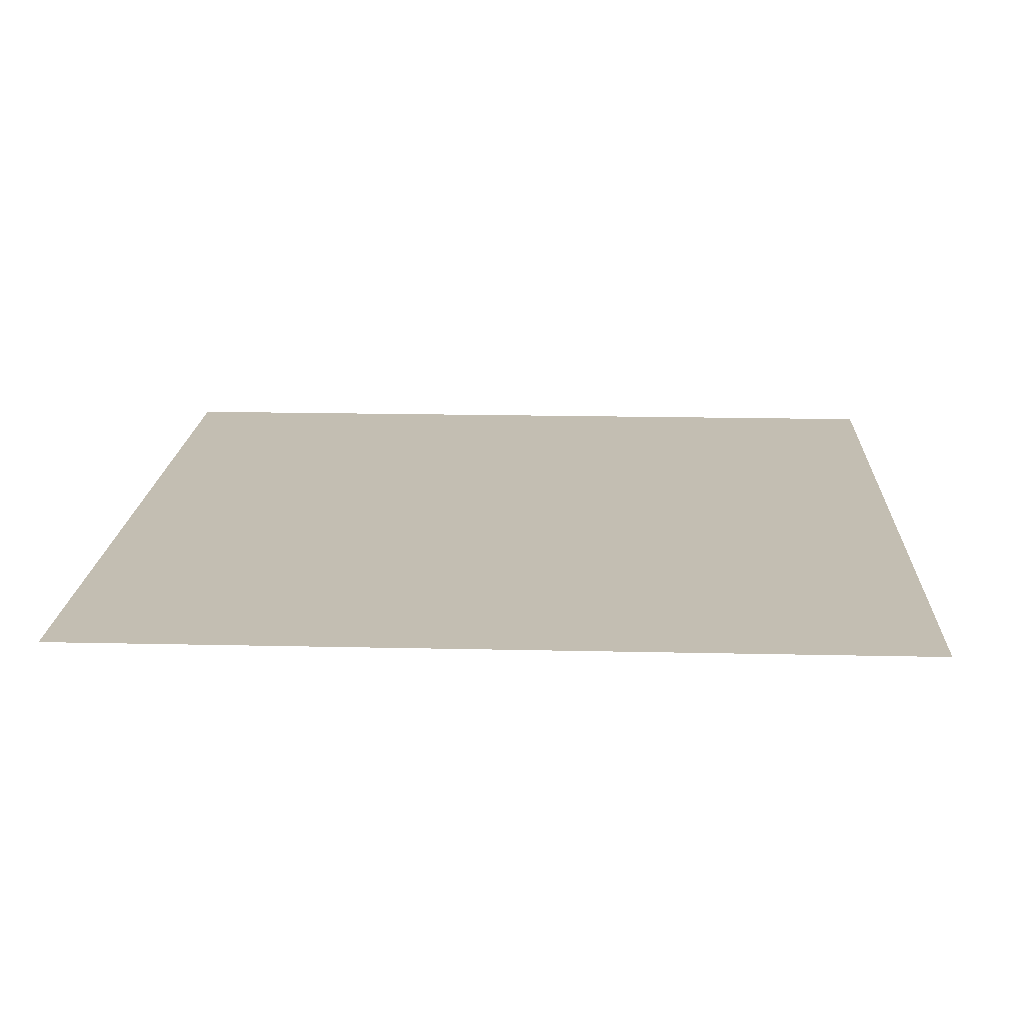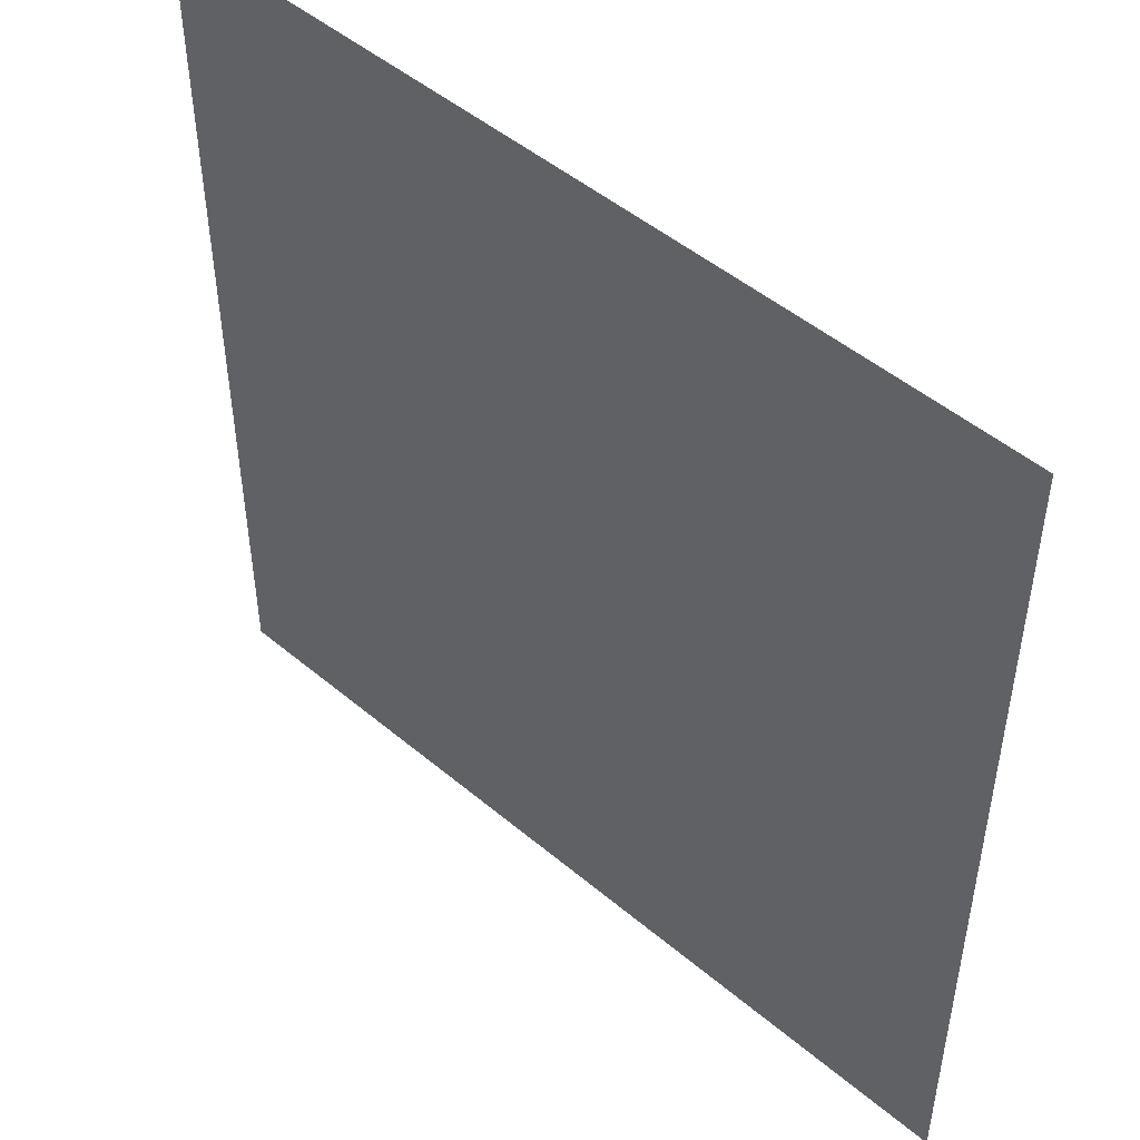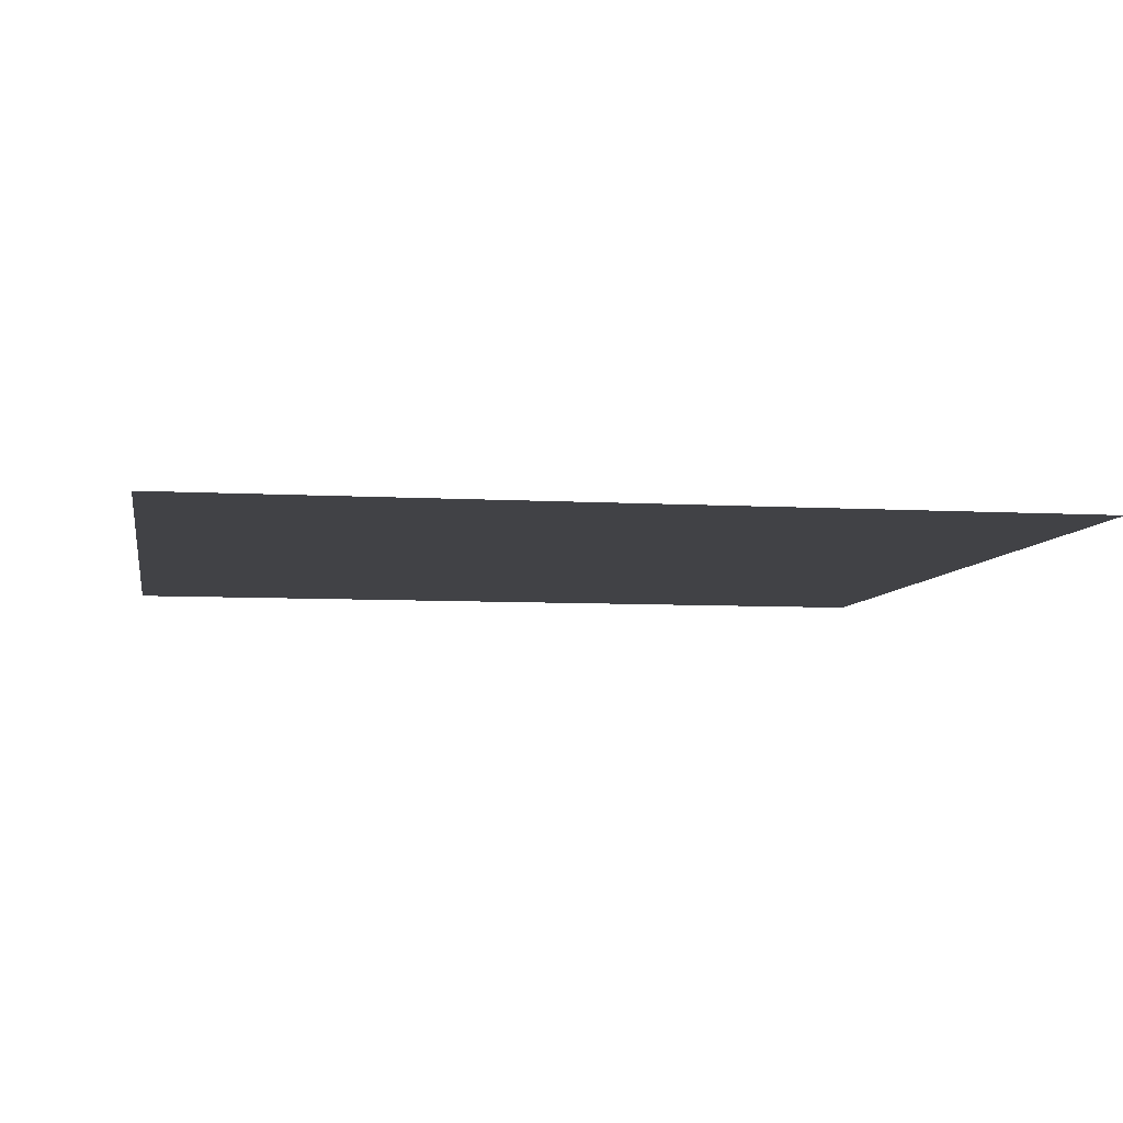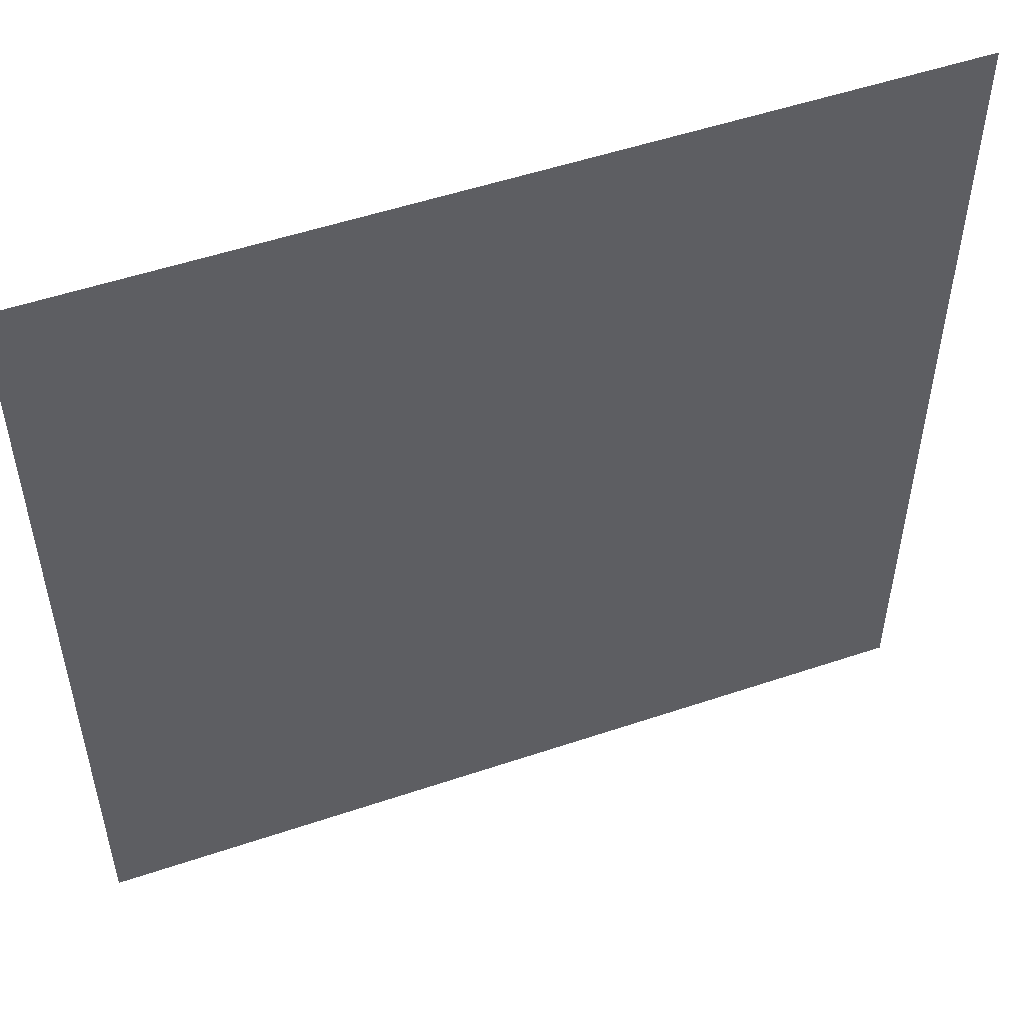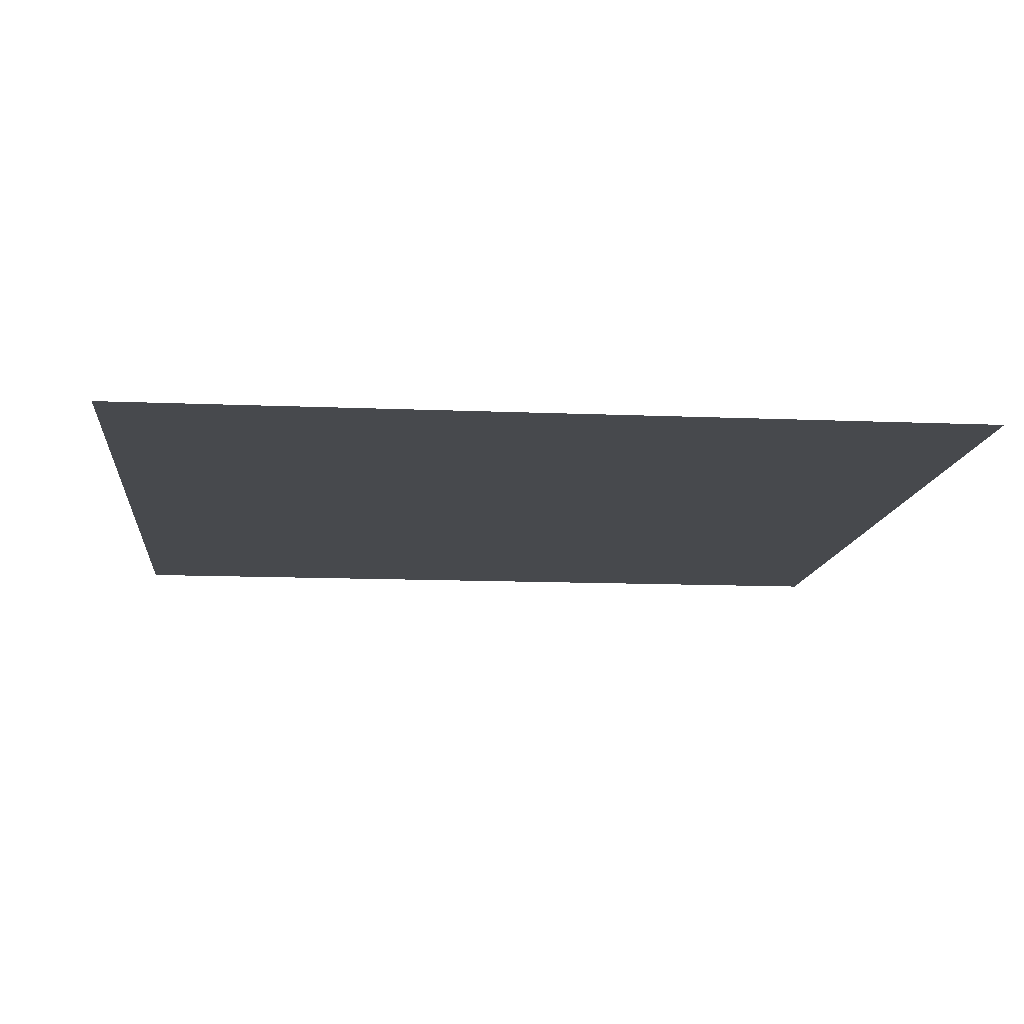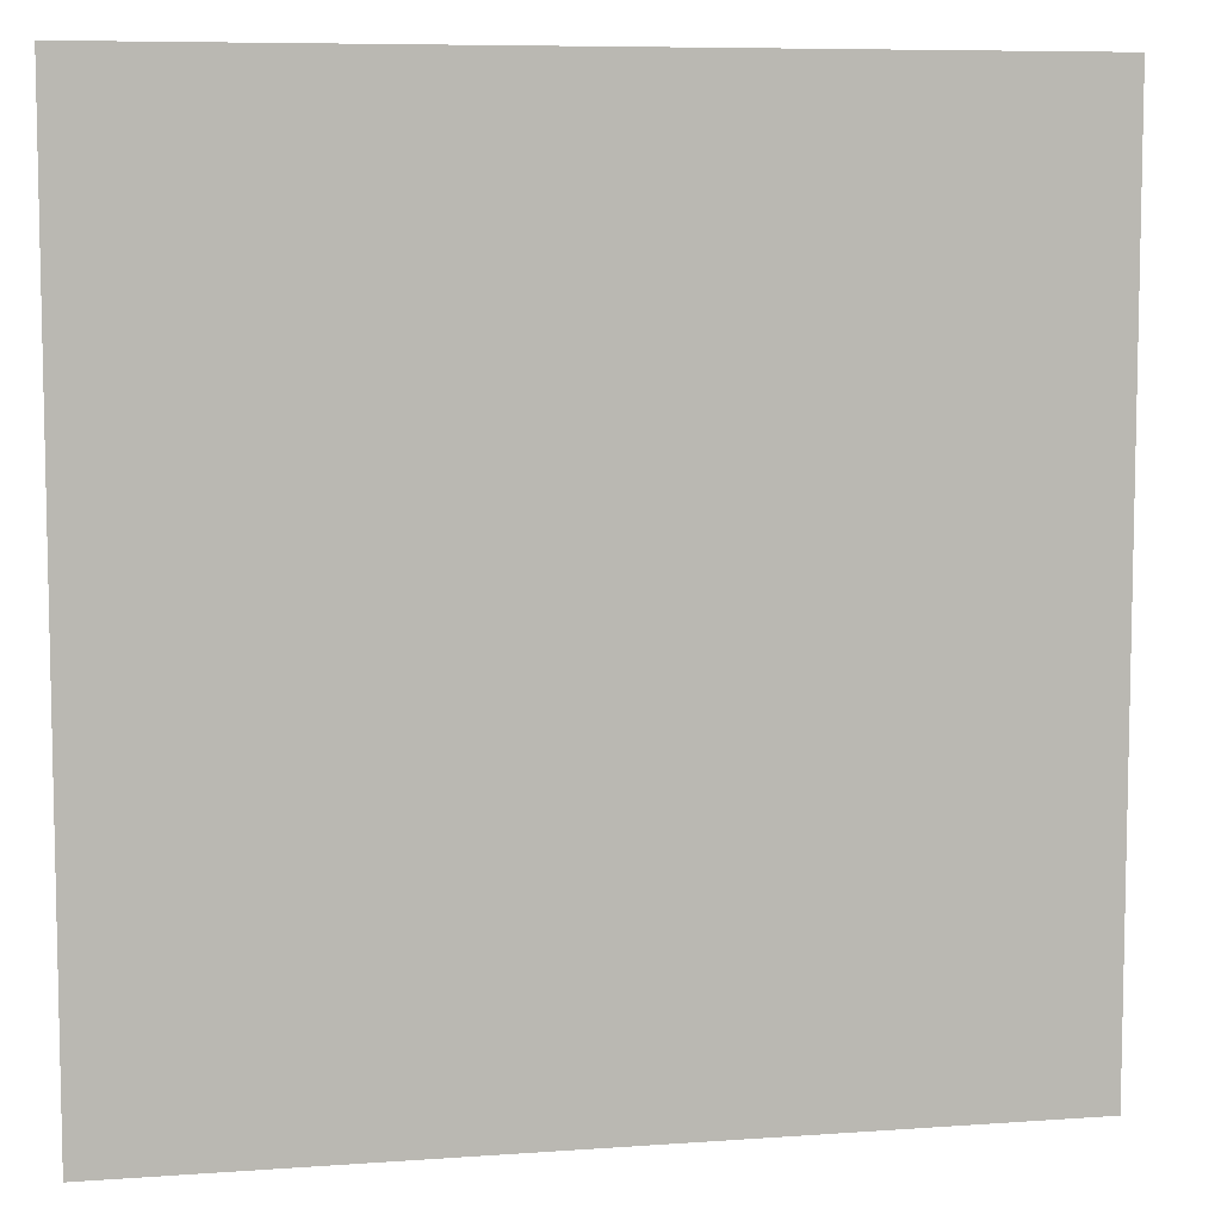
<metadata>
{"format":"obj","ext":"obj","renderer":"f3d","projection":"perspective","resolution":1024,"background":"white","views":[{"elev":17.4,"azim":-177.4,"up":"+Y"},{"elev":49.0,"azim":-137.0,"up":"+Z"},{"elev":-6.7,"azim":80.2,"up":"+Y"},{"elev":52.2,"azim":-20.0,"up":"+Z"},{"elev":-12.4,"azim":174.3,"up":"+Y"},{"elev":7.6,"azim":168.4,"up":"+Z"}]}
</metadata>
<code>
g  Mesh
v 556 548.8 0
v 556 548.8 559.2
v 0 548.8 559.2
v 0 548.8 0
f 1 2 3 4

</code>
